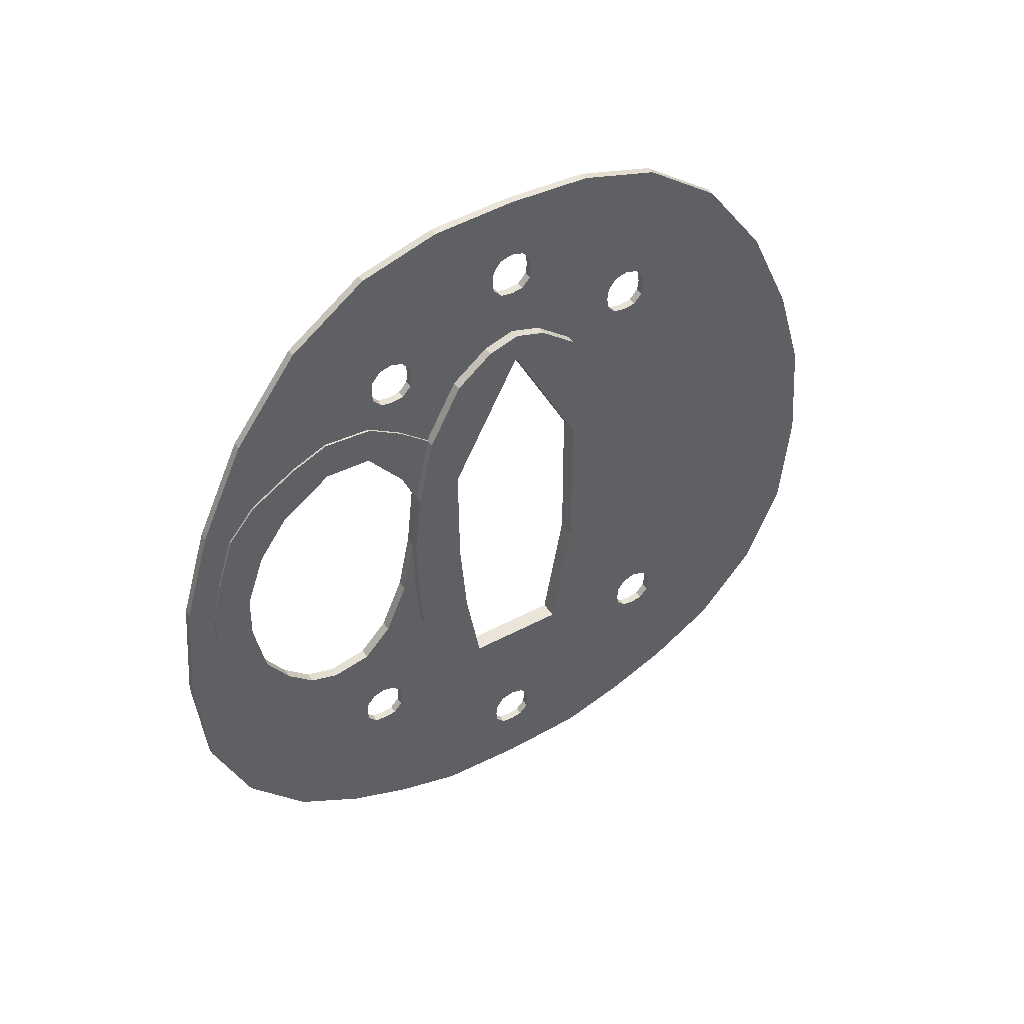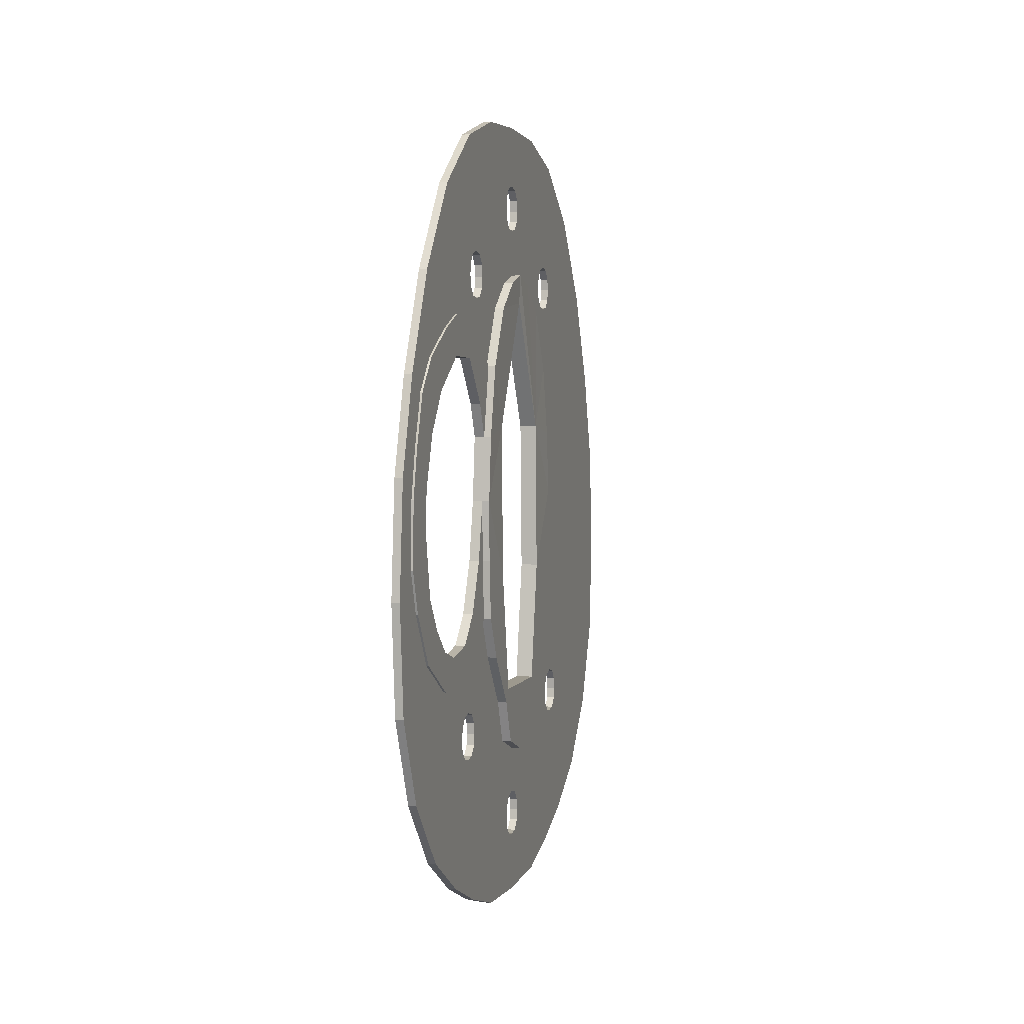
<metadata>
{"format":"obj","ext":"obj","renderer":"f3d","projection":"perspective","resolution":1024,"background":"white","views":[{"elev":45.1,"azim":58.3,"up":"+Z"},{"elev":3.3,"azim":15.1,"up":"+Z"}]}
</metadata>
<code>
o Gard
v 22.71 -0.00606 -2.566
v 22.7 -0.00606 0.06956
v 22.71 -0.3219 -2.566
v 22.7 -0.4616 -0.7833
v 22.71 -0.4616 -1.777
v 22.71 -0.00606 -3.028
v 22.71 -0.2613 -2.934
v 22.71 -0.375 -2.65
v 22.71 -0.6288 -2.313
v 22.71 -0.7644 -2.037
v 22.71 -0.7951 -1.652
v 22.71 -0.8026 -1.259
v 22.71 -0.7573 -0.8355
v 22.71 -0.6514 -0.3743
v 22.71 -0.4397 0.01881
v 22.71 -0.2054 0.2003
v 22.71 -0.00606 0.2607
v 22.71 -0.00606 -4.017
v 22.71 0.5393 -3.992
v 22.71 0.9677 -3.866
v 22.71 1.365 -3.702
v 22.71 1.793 -3.444
v 22.71 2.177 -3.009
v 22.71 2.417 -2.455
v 22.71 2.48 -1.762
v 22.71 2.417 -1.044
v 22.71 2.234 -0.4387
v 22.71 1.938 0.1913
v 22.71 1.522 0.7457
v 22.71 1.031 1.099
v 22.71 0.5267 1.243
v 22.71 -0.00606 1.269
v 22.71 -0.00606 -3.634
v 22.71 0.0697 -3.622
v 22.71 0.1267 -3.56
v 22.71 0.1348 -3.49
v 22.71 0.1257 -3.415
v 22.71 0.07503 -3.351
v 22.71 -0.00606 -3.328
v 22.71 0.3098 -2.566
v 22.7 0.4495 -0.7833
v 22.71 0.4495 -1.777
v 22.71 0.2492 -2.934
v 22.71 0.3629 -2.65
v 22.71 0.6167 -2.313
v 22.71 0.7523 -2.037
v 22.71 0.7829 -1.652
v 22.71 0.7905 -1.259
v 22.71 0.7451 -0.8355
v 22.71 0.6393 -0.3743
v 22.71 0.4276 0.01881
v 22.71 0.1932 0.2003
v 22.71 -0.5514 -3.992
v 22.71 -0.9798 -3.866
v 22.71 -1.377 -3.702
v 22.71 -1.805 -3.444
v 22.71 -2.189 -3.009
v 22.71 -2.429 -2.455
v 22.71 -2.492 -1.762
v 22.71 -2.429 -1.044
v 22.71 -2.246 -0.4387
v 22.71 -1.95 0.1913
v 22.71 -1.534 0.7457
v 22.71 -1.043 1.099
v 22.71 -0.5388 1.243
v 22.71 -0.08182 -3.622
v 22.71 -0.1388 -3.56
v 22.71 -0.1469 -3.49
v 22.71 -0.1378 -3.415
v 22.71 -0.08715 -3.351
v 22.71 1.077 -2.922
v 22.71 1.153 -2.91
v 22.71 1.21 -2.848
v 22.71 1.218 -2.778
v 22.71 1.209 -2.703
v 22.71 1.158 -2.64
v 22.71 1.077 -2.617
v 22.71 1.001 -2.91
v 22.71 0.9441 -2.848
v 22.71 0.9359 -2.778
v 22.71 0.9451 -2.703
v 22.71 0.9957 -2.64
v 22.71 -1.089 -2.922
v 22.71 -1.013 -2.91
v 22.71 -0.9562 -2.848
v 22.71 -0.948 -2.778
v 22.71 -0.9572 -2.703
v 22.71 -1.008 -2.64
v 22.71 -1.089 -2.617
v 22.71 -1.165 -2.91
v 22.71 -1.222 -2.848
v 22.71 -1.23 -2.778
v 22.71 -1.221 -2.703
v 22.71 -1.17 -2.64
v 22.71 -0.8884 0.06622
v 22.71 -0.8126 0.07742
v 22.71 -0.7556 0.1395
v 22.71 -0.7475 0.2097
v 22.71 -0.7567 0.285
v 22.71 -0.8073 0.3483
v 22.71 -0.8884 0.3713
v 22.71 -0.9642 0.07742
v 22.71 -1.021 0.1395
v 22.71 -1.029 0.2097
v 22.71 -1.02 0.285
v 22.71 -0.9695 0.3483
v 22.71 -0.00606 0.5675
v 22.71 0.0697 0.5787
v 22.71 0.1267 0.6408
v 22.71 0.1348 0.711
v 22.71 0.1257 0.7863
v 22.71 0.07503 0.8496
v 22.71 -0.00606 0.8726
v 22.71 -0.08182 0.5787
v 22.71 -0.1388 0.6408
v 22.71 -0.1469 0.711
v 22.71 -0.1378 0.7863
v 22.71 -0.08715 0.8496
v 22.71 0.8662 0.06622
v 22.71 0.942 0.07742
v 22.71 0.999 0.1395
v 22.71 1.007 0.2097
v 22.71 0.998 0.285
v 22.71 0.9473 0.3483
v 22.71 0.8662 0.3713
v 22.71 0.7905 0.07742
v 22.71 0.7335 0.1395
v 22.71 0.7254 0.2097
v 22.71 0.7345 0.285
v 22.71 0.7852 0.3483
v 22.71 -0.9869 -2.284
v 22.71 -1.214 -2.405
v 22.71 -1.635 -2.405
v 22.71 -1.988 -2.192
v 22.71 -2.191 -1.863
v 22.71 -2.283 -1.597
v 22.71 -2.268 -1.176
v 22.71 -2.201 -0.8814
v 22.71 -2.089 -0.543
v 22.71 -1.91 -0.335
v 22.71 -1.611 -0.1561
v 22.71 -1.379 -0.05943
v 22.71 -1.069 -0.07877
v 22.71 -0.8515 -0.2093
v 22.71 -1.03 -1.98
v 22.71 -1.208 -2.165
v 22.71 -1.453 -2.212
v 22.71 -1.637 -2.155
v 22.71 -1.805 -2.003
v 22.71 -1.95 -1.792
v 22.71 -2.024 -1.423
v 22.71 -2.017 -1.134
v 22.71 -1.896 -0.7947
v 22.71 -1.708 -0.5361
v 22.71 -1.386 -0.3178
v 22.71 -1.09 -0.3279
v 22.71 -0.8517 -0.6201
v 22.71 -0.8842 -1.647
v 22.82 -0.00606 -2.566
v 22.82 -0.00606 0.06956
v 22.82 -0.3219 -2.566
v 22.82 -0.4616 -0.7833
v 22.82 -0.4616 -1.777
v 22.82 -0.00606 -3.028
v 22.82 -0.2613 -2.934
v 22.82 -0.375 -2.65
v 22.82 -0.6288 -2.313
v 22.82 -0.7644 -2.037
v 22.82 -0.7951 -1.652
v 22.82 -0.8026 -1.259
v 22.82 -0.7573 -0.8355
v 22.82 -0.6514 -0.3743
v 22.82 -0.4397 0.01881
v 22.82 -0.2054 0.2003
v 22.82 -0.00606 0.2607
v 22.82 0.3098 -2.566
v 22.82 0.4495 -0.7833
v 22.82 0.4495 -1.777
v 22.82 0.2492 -2.934
v 22.82 0.3629 -2.65
v 22.82 0.6167 -2.313
v 22.82 0.7523 -2.037
v 22.82 0.7829 -1.652
v 22.82 0.7905 -1.259
v 22.82 0.7451 -0.8355
v 22.82 0.6393 -0.3743
v 22.82 0.4276 0.01881
v 22.82 0.1932 0.2003
v 22.78 -0.7644 -2.037
v 22.78 -0.8026 -1.259
v 22.78 -0.7573 -0.8355
v 22.78 -0.6514 -0.3743
v 22.78 -0.9869 -2.284
v 22.78 -1.214 -2.405
v 22.78 -1.635 -2.405
v 22.78 -1.988 -2.192
v 22.78 -2.191 -1.863
v 22.78 -2.283 -1.597
v 22.78 -2.268 -1.176
v 22.78 -2.201 -0.8814
v 22.78 -2.089 -0.543
v 22.78 -1.91 -0.335
v 22.78 -1.611 -0.1561
v 22.78 -1.379 -0.05943
v 22.78 -1.069 -0.07877
v 22.78 -0.8515 -0.2093
v 22.78 -1.03 -1.98
v 22.78 -1.208 -2.165
v 22.78 -1.453 -2.212
v 22.78 -1.637 -2.155
v 22.78 -1.805 -2.003
v 22.78 -1.95 -1.792
v 22.78 -2.024 -1.423
v 22.78 -2.017 -1.134
v 22.78 -1.896 -0.7947
v 22.78 -1.708 -0.5361
v 22.78 -1.386 -0.3178
v 22.78 -1.09 -0.3279
v 22.78 -0.8517 -0.6201
v 22.78 -0.8842 -1.647
v 22.76 -0.00606 -3.028
v 22.76 -0.2613 -2.934
v 22.76 -0.375 -2.65
v 22.76 -0.6288 -2.313
v 22.76 -0.7644 -2.037
v 22.76 -0.6514 -0.3743
v 22.76 -0.4397 0.01881
v 22.76 -0.2054 0.2003
v 22.76 -0.00606 0.2607
v 22.76 -0.00606 -4.017
v 22.76 0.5393 -3.992
v 22.76 0.9677 -3.866
v 22.76 1.365 -3.702
v 22.76 1.793 -3.444
v 22.76 2.177 -3.009
v 22.76 2.417 -2.455
v 22.76 2.48 -1.762
v 22.76 2.417 -1.044
v 22.76 2.234 -0.4387
v 22.76 1.938 0.1913
v 22.76 1.522 0.7457
v 22.76 1.031 1.099
v 22.76 0.5267 1.243
v 22.76 -0.00606 1.269
v 22.76 -0.00606 -3.634
v 22.76 0.0697 -3.622
v 22.76 0.1267 -3.56
v 22.76 0.1348 -3.49
v 22.76 0.1257 -3.415
v 22.76 0.07503 -3.351
v 22.76 -0.00606 -3.328
v 22.76 0.2492 -2.934
v 22.76 0.3629 -2.65
v 22.76 0.6167 -2.313
v 22.76 0.7523 -2.037
v 22.76 0.7829 -1.652
v 22.76 0.7905 -1.259
v 22.76 0.7451 -0.8355
v 22.76 0.6393 -0.3743
v 22.76 0.4276 0.01881
v 22.76 0.1932 0.2003
v 22.76 -0.5514 -3.992
v 22.76 -0.9798 -3.866
v 22.76 -1.377 -3.702
v 22.76 -1.805 -3.444
v 22.76 -2.189 -3.009
v 22.76 -2.429 -2.455
v 22.76 -2.492 -1.762
v 22.76 -2.429 -1.044
v 22.76 -2.246 -0.4387
v 22.76 -1.95 0.1913
v 22.76 -1.534 0.7457
v 22.76 -1.043 1.099
v 22.76 -0.5388 1.243
v 22.76 -0.08182 -3.622
v 22.76 -0.1388 -3.56
v 22.76 -0.1469 -3.49
v 22.76 -0.1378 -3.415
v 22.76 -0.08715 -3.351
v 22.76 1.077 -2.922
v 22.76 1.153 -2.91
v 22.76 1.21 -2.848
v 22.76 1.218 -2.778
v 22.76 1.209 -2.703
v 22.76 1.158 -2.64
v 22.76 1.077 -2.617
v 22.76 1.001 -2.91
v 22.76 0.9441 -2.848
v 22.76 0.9359 -2.778
v 22.76 0.9451 -2.703
v 22.76 0.9957 -2.64
v 22.76 -1.089 -2.922
v 22.76 -1.013 -2.91
v 22.76 -0.9562 -2.848
v 22.76 -0.948 -2.778
v 22.76 -0.9572 -2.703
v 22.76 -1.008 -2.64
v 22.76 -1.089 -2.617
v 22.76 -1.165 -2.91
v 22.76 -1.222 -2.848
v 22.76 -1.23 -2.778
v 22.76 -1.221 -2.703
v 22.76 -1.17 -2.64
v 22.76 -0.8884 0.06622
v 22.76 -0.8126 0.07742
v 22.76 -0.7556 0.1395
v 22.76 -0.7475 0.2097
v 22.76 -0.7567 0.285
v 22.76 -0.8073 0.3483
v 22.76 -0.8884 0.3713
v 22.76 -0.9642 0.07742
v 22.76 -1.021 0.1395
v 22.76 -1.029 0.2097
v 22.76 -1.02 0.285
v 22.76 -0.9695 0.3483
v 22.76 -0.00606 0.5675
v 22.76 0.0697 0.5787
v 22.76 0.1267 0.6408
v 22.76 0.1348 0.711
v 22.76 0.1257 0.7863
v 22.76 0.07503 0.8496
v 22.76 -0.00606 0.8726
v 22.76 -0.08182 0.5787
v 22.76 -0.1388 0.6408
v 22.76 -0.1469 0.711
v 22.76 -0.1378 0.7863
v 22.76 -0.08715 0.8496
v 22.76 0.8662 0.06622
v 22.76 0.942 0.07742
v 22.76 0.999 0.1395
v 22.76 1.007 0.2097
v 22.76 0.998 0.285
v 22.76 0.9473 0.3483
v 22.76 0.8662 0.3713
v 22.76 0.7905 0.07742
v 22.76 0.7335 0.1395
v 22.76 0.7254 0.2097
v 22.76 0.7345 0.285
v 22.76 0.7852 0.3483
v 22.76 -0.9869 -2.284
v 22.76 -1.214 -2.405
v 22.76 -1.635 -2.405
v 22.76 -1.988 -2.192
v 22.76 -2.191 -1.863
v 22.76 -2.283 -1.597
v 22.76 -2.268 -1.176
v 22.76 -2.201 -0.8814
v 22.76 -2.089 -0.543
v 22.76 -1.91 -0.335
v 22.76 -1.611 -0.1561
v 22.76 -1.379 -0.05943
v 22.76 -1.069 -0.07877
v 22.76 -0.8515 -0.2093
f 47 182 46
f 5 162 163
f 48 183 47
f 7 6 164
f 49 184 48
f 8 7 165
f 50 185 49
f 9 8 166
f 51 186 50
f 10 9 167
f 52 187 51
f 11 10 168
f 41 160 2
f 52 175 188
f 12 11 169
f 40 178 42
f 13 12 170
f 40 1 159
f 14 13 171
f 42 178 177
f 15 14 172
f 43 164 6
f 16 15 173
f 44 179 43
f 4 2 160
f 17 16 174
f 45 180 44
f 3 5 163
f 46 181 45
f 3 159 1
f 175 160 177
f 184 177 178
f 182 183 178
f 163 162 170
f 16 2 15
f 3 4 5
f 4 9 11
f 147 208 146
f 134 133 195
f 148 209 147
f 135 134 196
f 149 210 148
f 136 135 197
f 150 211 149
f 137 136 198
f 151 212 150
f 138 137 199
f 152 213 151
f 139 138 200
f 153 214 152
f 140 139 201
f 154 215 153
f 141 140 202
f 155 216 154
f 142 141 203
f 156 217 155
f 143 142 204
f 157 218 156
f 144 143 205
f 131 10 189
f 145 220 158
f 13 12 190
f 14 144 206
f 132 131 193
f 13 219 157
f 146 207 145
f 14 191 13
f 133 132 194
f 158 190 12
f 144 156 143
f 151 136 137
f 154 140 141
f 139 153 138
f 14 157 144
f 135 150 134
f 151 150 136
f 152 137 138
f 139 154 153
f 10 145 158
f 140 154 139
f 149 134 150
f 149 148 134
f 141 155 154
f 147 133 148
f 147 132 133
f 142 155 141
f 146 132 147
f 142 156 155
f 143 156 142
f 146 131 132
f 145 131 146
f 157 156 144
f 138 153 152
f 131 145 10
f 136 150 135
f 12 11 158
f 11 10 158
f 13 157 14
f 134 148 133
f 13 12 11
f 13 11 10
f 151 137 152
f 207 189 220
f 214 215 200
f 98 308 99
f 48 258 49
f 97 307 98
f 47 257 48
f 96 306 97
f 46 256 47
f 95 305 96
f 45 255 46
f 94 302 93
f 14 353 144
f 44 254 45
f 89 303 94
f 144 352 143
f 44 252 253
f 93 301 92
f 143 351 142
f 6 252 43
f 92 300 91
f 142 350 141
f 91 299 90
f 141 349 140
f 90 292 83
f 140 348 139
f 87 297 88
f 139 347 138
f 88 298 89
f 138 346 137
f 37 250 38
f 86 296 87
f 137 345 136
f 38 251 39
f 85 295 86
f 136 344 135
f 36 249 37
f 84 294 85
f 135 343 134
f 35 248 36
f 83 293 84
f 134 342 133
f 34 247 35
f 82 290 81
f 133 341 132
f 33 246 34
f 77 291 82
f 132 340 131
f 32 243 31
f 81 289 80
f 131 225 10
f 31 242 30
f 80 288 79
f 130 338 129
f 30 241 29
f 79 287 78
f 125 339 130
f 29 240 28
f 78 280 71
f 129 337 128
f 28 239 27
f 75 285 76
f 128 336 127
f 27 238 26
f 76 286 77
f 127 335 126
f 26 237 25
f 74 284 75
f 126 328 119
f 25 236 24
f 73 283 74
f 123 333 124
f 24 235 23
f 72 282 73
f 124 334 125
f 23 234 22
f 71 281 72
f 122 332 123
f 22 233 21
f 70 278 69
f 121 331 122
f 21 232 20
f 39 279 70
f 120 330 121
f 20 231 19
f 69 277 68
f 119 329 120
f 19 230 18
f 68 276 67
f 117 327 326
f 17 228 16
f 67 275 66
f 113 327 118
f 15 228 227
f 66 245 33
f 117 325 116
f 15 226 14
f 65 244 32
f 116 324 115
f 64 274 65
f 115 323 114
f 63 273 64
f 114 316 107
f 62 272 63
f 111 321 112
f 61 271 62
f 112 322 113
f 10 224 9
f 60 270 61
f 110 320 111
f 9 223 8
f 59 269 60
f 109 319 110
f 8 222 7
f 58 268 59
f 108 318 109
f 7 221 6
f 57 267 58
f 107 317 108
f 56 266 57
f 106 314 105
f 55 265 56
f 101 315 106
f 54 264 55
f 105 313 104
f 53 263 54
f 104 312 103
f 18 262 53
f 103 311 102
f 52 229 17
f 102 304 95
f 51 261 52
f 99 309 100
f 50 260 51
f 100 310 101
f 49 259 50
f 267 344 268
f 269 345 346
f 345 269 268
f 344 345 268
f 273 310 309
f 267 266 343
f 270 269 347
f 347 348 270
f 342 343 266
f 344 267 343
f 309 325 274
f 271 270 349
f 228 308 227
f 349 350 271
f 273 315 310
f 266 265 300
f 237 285 236
f 272 271 351
f 313 314 351
f 282 234 235
f 224 225 340
f 256 237 238
f 224 340 297
f 341 342 302
f 290 291 254
f 341 302 303
f 303 298 341
f 300 265 299
f 299 264 292
f 340 298 297
f 293 292 263
f 271 350 351
f 313 351 312
f 284 283 235
f 288 289 253
f 314 315 272
f 227 307 306
f 257 239 258
f 277 278 263
f 296 224 297
f 352 353 304
f 276 277 262
f 308 307 227
f 311 352 304
f 264 263 292
f 274 326 327
f 277 263 262
f 274 273 309
f 305 304 353
f 226 227 353
f 287 249 232
f 329 239 240
f 325 326 274
f 280 287 232
f 227 305 353
f 328 259 329
f 319 318 339
f 224 296 223
f 339 242 243
f 230 275 262
f 330 240 331
f 269 346 347
f 285 284 236
f 250 252 221
f 295 294 223
f 278 279 222
f 294 293 222
f 249 287 252
f 325 309 324
f 229 323 228
f 279 221 222
f 351 352 312
f 324 308 228
f 244 274 327
f 244 327 322
f 221 279 251
f 316 323 229
f 245 275 230
f 231 246 230
f 251 250 221
f 298 340 341
f 227 306 305
f 261 317 229
f 240 241 331
f 244 322 321
f 243 244 321
f 318 317 261
f 247 246 231
f 243 321 320
f 252 250 249
f 243 320 319
f 287 288 252
f 261 338 318
f 248 247 231
f 323 324 228
f 231 232 248
f 260 338 261
f 259 335 260
f 249 248 232
f 311 312 352
f 241 242 333
f 335 259 328
f 270 348 349
f 252 288 253
f 338 260 337
f 275 276 262
f 336 337 260
f 259 258 329
f 339 243 319
f 309 308 324
f 289 290 253
f 255 286 285
f 242 339 334
f 315 273 272
f 256 285 237
f 290 254 253
f 242 334 333
f 293 278 222
f 256 255 285
f 294 222 223
f 296 295 223
f 318 338 339
f 332 241 333
f 233 280 232
f 255 254 286
f 331 241 332
f 239 329 258
f 300 301 342
f 246 245 230
f 283 282 235
f 330 329 240
f 281 280 233
f 233 234 281
f 317 316 229
f 314 272 351
f 278 293 263
f 342 301 302
f 335 336 260
f 265 264 299
f 236 284 235
f 254 291 286
f 266 300 342
f 239 257 238
f 257 256 238
f 234 282 281
f 60 136 59
f 129 51 52
f 136 135 59
f 20 19 36
f 136 60 137
f 58 135 134
f 137 60 138
f 51 129 128
f 64 65 100
f 57 58 134
f 134 133 57
f 139 61 140
f 135 58 59
f 29 122 123
f 76 47 25
f 99 100 115
f 129 52 109
f 141 62 142
f 62 63 142
f 139 138 61
f 141 140 62
f 27 120 28
f 55 56 90
f 92 133 93
f 55 90 83
f 132 94 93
f 131 89 132
f 9 87 88
f 54 55 83
f 131 88 89
f 84 54 83
f 63 105 142
f 143 142 103
f 103 102 143
f 56 91 90
f 78 37 43
f 15 14 144
f 79 43 44
f 109 110 130
f 131 9 88
f 10 9 131
f 69 68 54
f 106 64 101
f 144 143 95
f 99 16 15
f 133 132 93
f 143 102 95
f 101 64 100
f 96 144 95
f 96 15 144
f 97 15 96
f 117 116 65
f 86 87 8
f 49 50 120
f 98 15 97
f 60 61 138
f 75 24 23
f 7 85 8
f 54 68 53
f 67 66 53
f 120 121 28
f 45 46 77
f 29 123 124
f 98 99 15
f 65 32 118
f 6 70 7
f 84 85 7
f 114 17 16
f 71 21 20
f 115 114 16
f 70 69 7
f 142 104 103
f 68 67 53
f 117 65 118
f 32 113 118
f 6 39 70
f 107 17 114
f 33 18 66
f 33 34 18
f 43 38 6
f 89 94 132
f 84 69 54
f 107 108 17
f 77 46 76
f 32 112 113
f 31 112 32
f 109 52 108
f 35 19 34
f 31 111 112
f 43 37 38
f 31 110 111
f 79 78 43
f 100 116 115
f 36 19 35
f 31 130 110
f 69 84 7
f 22 21 72
f 80 79 44
f 45 81 44
f 46 47 76
f 30 130 31
f 27 48 49
f 61 62 140
f 37 78 20
f 128 127 51
f 50 119 120
f 127 126 51
f 126 50 51
f 129 109 130
f 66 18 53
f 99 115 16
f 30 125 130
f 106 105 63
f 120 27 49
f 85 86 8
f 30 124 125
f 64 106 63
f 82 81 45
f 76 25 24
f 48 27 26
f 36 37 20
f 81 80 44
f 30 29 124
f 78 71 20
f 82 45 77
f 92 91 133
f 29 28 122
f 91 57 133
f 50 126 119
f 56 57 91
f 28 121 122
f 72 21 71
f 73 22 72
f 87 9 8
f 25 47 26
f 47 48 26
f 116 100 65
f 38 39 6
f 73 74 23
f 22 73 23
f 75 76 24
f 74 75 23
f 108 52 17
f 105 104 142
f 34 19 18
f 47 183 182
f 5 4 162
f 48 184 183
f 7 164 165
f 49 185 184
f 8 165 166
f 50 186 185
f 9 166 167
f 51 187 186
f 10 167 168
f 52 188 187
f 11 168 169
f 41 177 160
f 52 17 175
f 12 169 170
f 40 176 178
f 13 170 171
f 40 159 176
f 14 171 172
f 42 177 41
f 15 172 173
f 43 179 164
f 16 173 174
f 44 180 179
f 4 160 162
f 17 174 175
f 45 181 180
f 3 163 161
f 46 182 181
f 3 161 159
f 160 172 162
f 162 172 171
f 160 173 172
f 173 160 174
f 174 160 175
f 177 188 175
f 188 177 187
f 187 177 186
f 186 177 185
f 185 177 184
f 184 178 183
f 161 167 166
f 166 165 159
f 165 164 159
f 166 159 161
f 164 179 159
f 179 180 159
f 159 180 176
f 180 181 176
f 181 182 178
f 176 181 178
f 163 167 161
f 167 163 168
f 168 163 169
f 169 163 170
f 170 162 171
f 13 14 4
f 4 14 2
f 41 48 42
f 42 48 47
f 15 2 14
f 2 50 41
f 41 49 48
f 50 49 41
f 50 2 51
f 51 2 52
f 52 2 17
f 17 2 16
f 8 1 7
f 7 1 6
f 8 3 1
f 6 1 43
f 43 1 44
f 1 40 44
f 44 40 45
f 45 42 46
f 40 42 45
f 46 42 47
f 4 3 8
f 9 4 8
f 4 12 13
f 12 4 11
f 11 9 10
f 147 209 208
f 134 195 196
f 148 210 209
f 135 196 197
f 149 211 210
f 136 197 198
f 150 212 211
f 137 198 199
f 151 213 212
f 138 199 200
f 152 214 213
f 139 200 201
f 153 215 214
f 140 201 202
f 154 216 215
f 141 202 203
f 155 217 216
f 142 203 204
f 156 218 217
f 143 204 205
f 157 219 218
f 144 205 206
f 131 189 193
f 145 207 220
f 13 190 191
f 14 206 192
f 132 193 194
f 13 191 219
f 146 208 207
f 14 192 191
f 133 194 195
f 158 220 190
f 189 207 193
f 220 189 190
f 191 192 219
f 192 206 219
f 206 205 218
f 205 204 218
f 204 203 217
f 203 202 216
f 202 201 216
f 201 200 215
f 200 199 214
f 199 198 213
f 198 197 212
f 197 196 212
f 196 195 210
f 195 194 209
f 210 195 209
f 194 193 208
f 193 207 208
f 199 213 214
f 213 198 212
f 203 216 217
f 201 215 216
f 218 219 206
f 194 208 209
f 217 218 204
f 196 210 211
f 196 211 212
f 98 307 308
f 48 257 258
f 97 306 307
f 47 256 257
f 96 305 306
f 46 255 256
f 95 304 305
f 45 254 255
f 94 303 302
f 14 226 353
f 44 253 254
f 89 298 303
f 144 353 352
f 44 43 252
f 93 302 301
f 143 352 351
f 6 221 252
f 92 301 300
f 142 351 350
f 91 300 299
f 141 350 349
f 90 299 292
f 140 349 348
f 87 296 297
f 139 348 347
f 88 297 298
f 138 347 346
f 37 249 250
f 86 295 296
f 137 346 345
f 38 250 251
f 85 294 295
f 136 345 344
f 36 248 249
f 84 293 294
f 135 344 343
f 35 247 248
f 83 292 293
f 134 343 342
f 34 246 247
f 82 291 290
f 133 342 341
f 33 245 246
f 77 286 291
f 132 341 340
f 32 244 243
f 81 290 289
f 131 340 225
f 31 243 242
f 80 289 288
f 130 339 338
f 30 242 241
f 79 288 287
f 125 334 339
f 29 241 240
f 78 287 280
f 129 338 337
f 28 240 239
f 75 284 285
f 128 337 336
f 27 239 238
f 76 285 286
f 127 336 335
f 26 238 237
f 74 283 284
f 126 335 328
f 25 237 236
f 73 282 283
f 123 332 333
f 24 236 235
f 72 281 282
f 124 333 334
f 23 235 234
f 71 280 281
f 122 331 332
f 22 234 233
f 70 279 278
f 121 330 331
f 21 233 232
f 39 251 279
f 120 329 330
f 20 232 231
f 69 278 277
f 119 328 329
f 19 231 230
f 68 277 276
f 117 118 327
f 17 229 228
f 67 276 275
f 113 322 327
f 15 16 228
f 66 275 245
f 117 326 325
f 15 227 226
f 65 274 244
f 116 325 324
f 64 273 274
f 115 324 323
f 63 272 273
f 114 323 316
f 62 271 272
f 111 320 321
f 61 270 271
f 112 321 322
f 10 225 224
f 60 269 270
f 110 319 320
f 9 224 223
f 59 268 269
f 109 318 319
f 8 223 222
f 58 267 268
f 108 317 318
f 7 222 221
f 57 266 267
f 107 316 317
f 56 265 266
f 106 315 314
f 55 264 265
f 101 310 315
f 54 263 264
f 105 314 313
f 53 262 263
f 104 313 312
f 18 230 262
f 103 312 311
f 52 261 229
f 102 311 304
f 51 260 261
f 99 308 309
f 50 259 260
f 100 309 310
f 49 258 259

</code>
